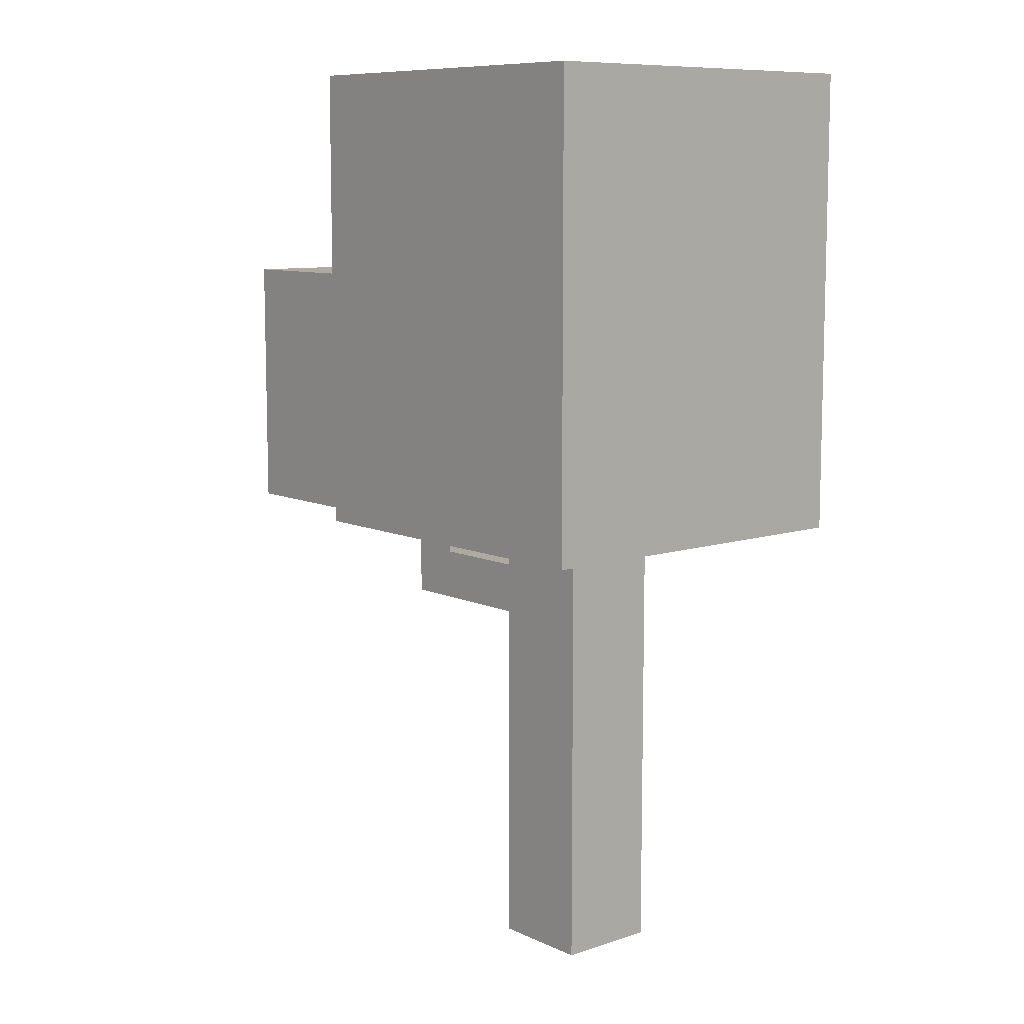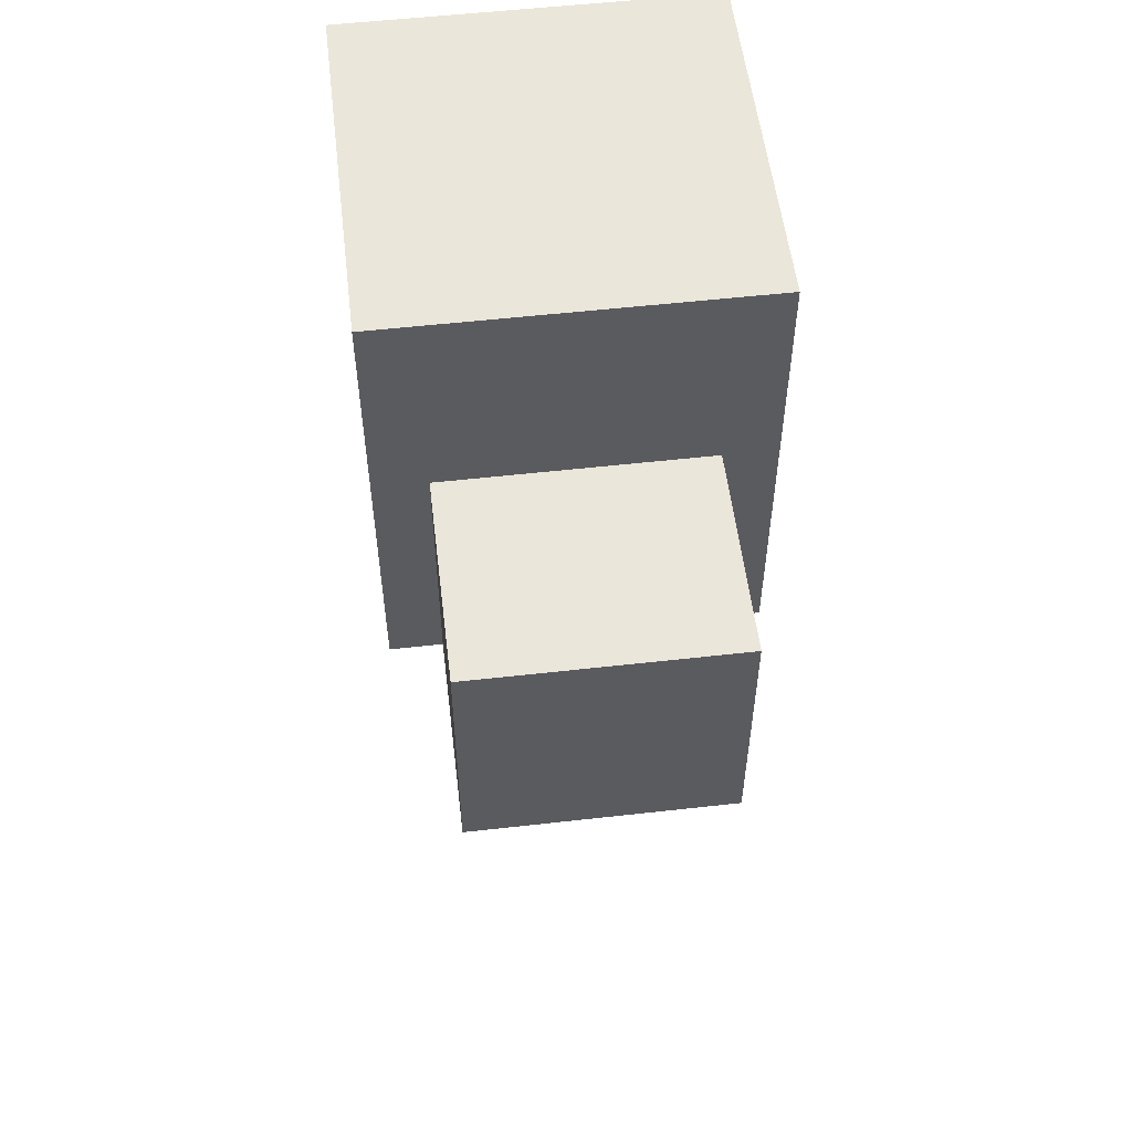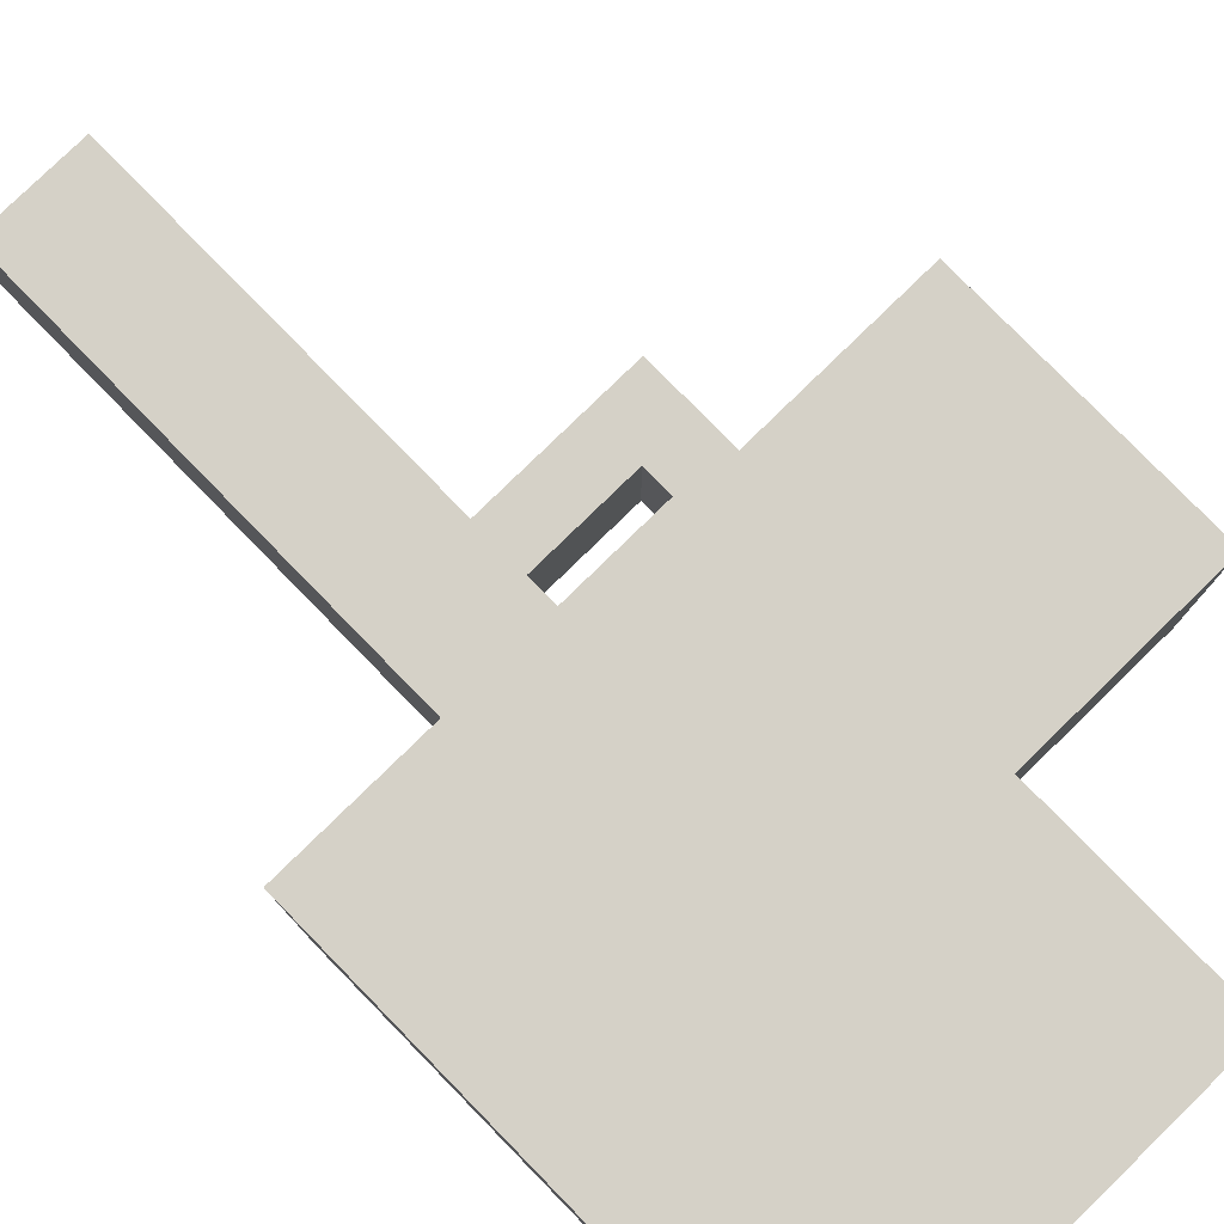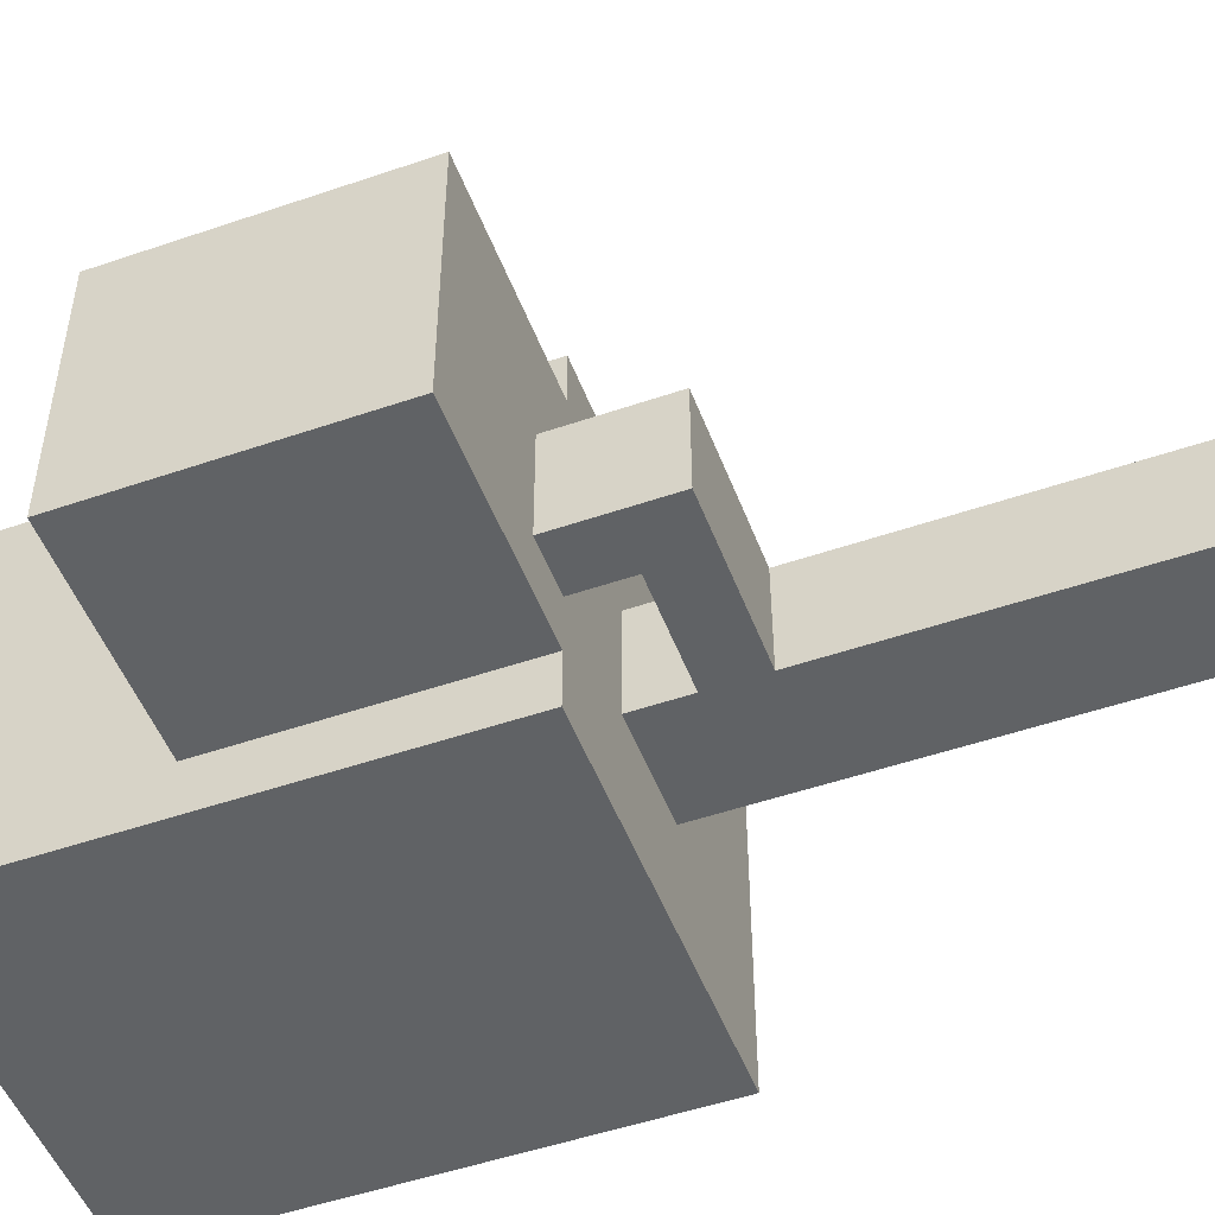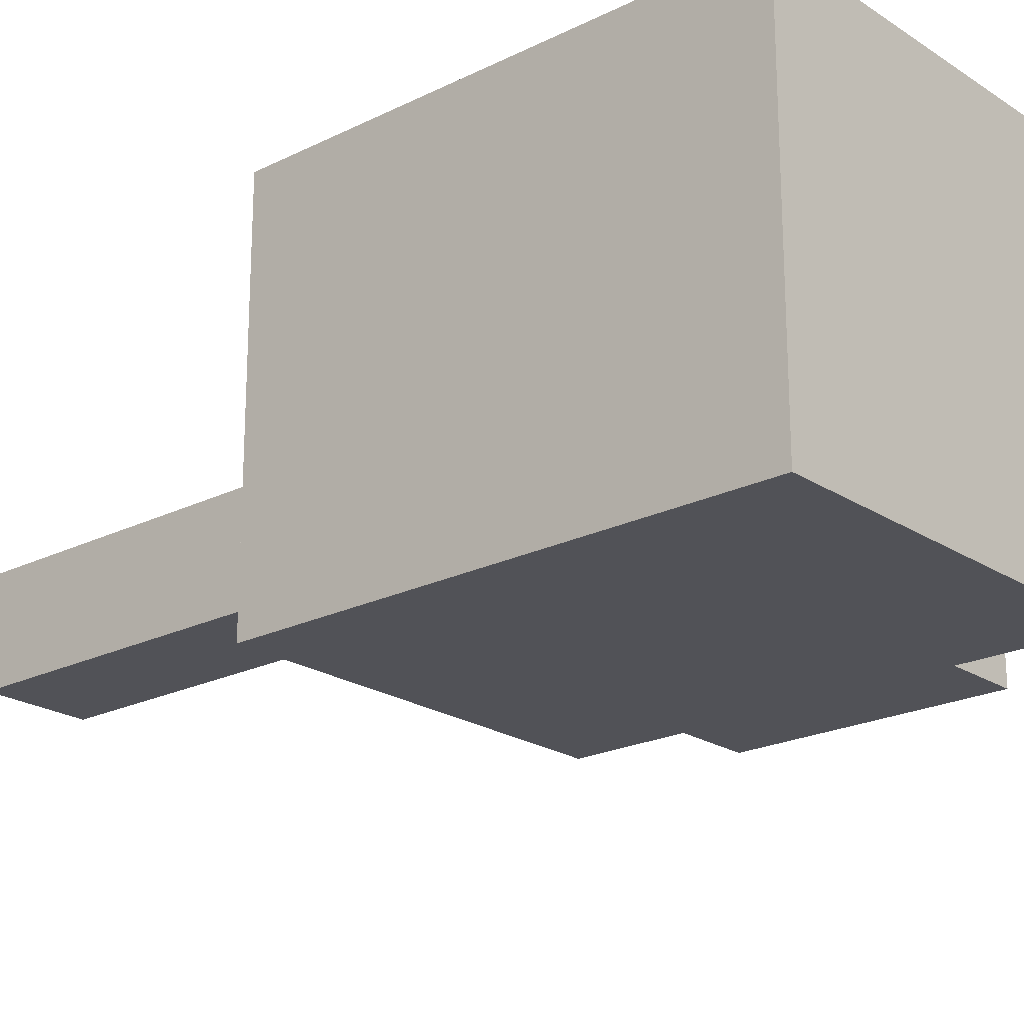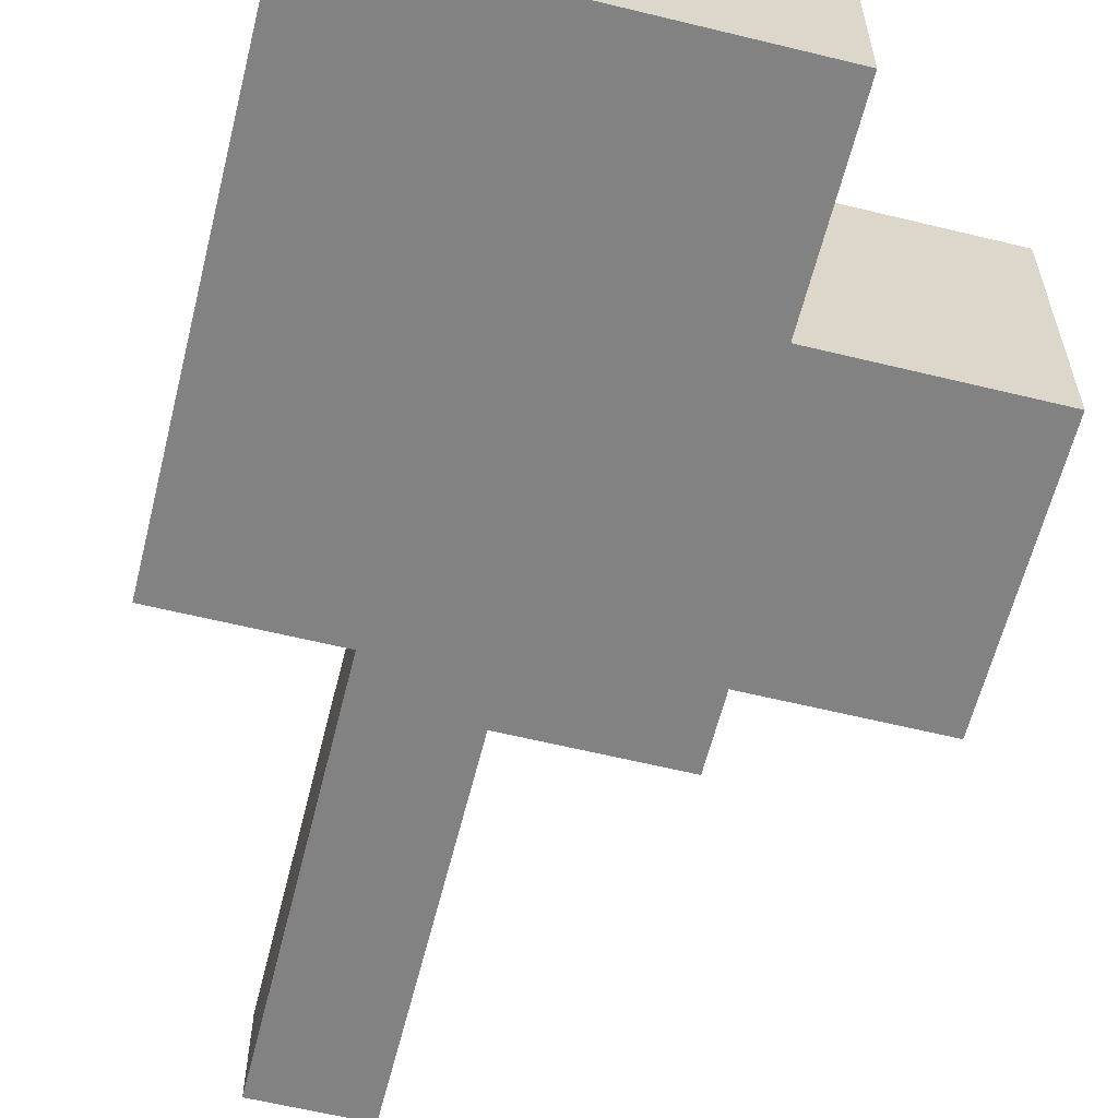
<metadata>
{"format":"obj","ext":"obj","renderer":"f3d","projection":"perspective","resolution":1024,"background":"white","views":[{"elev":9.4,"azim":49.6,"up":"+Y"},{"elev":55.0,"azim":-96.8,"up":"+Y"},{"elev":79.1,"azim":135.7,"up":"+Z"},{"elev":-50.5,"azim":-69.4,"up":"+Z"},{"elev":-21.6,"azim":131.2,"up":"+Z"},{"elev":-60.8,"azim":166.0,"up":"+Z"}]}
</metadata>
<code>
o
v -4.7 0.9 0.3
v -4.7 0.9 -0.2
v -4.7 1.4 0.3
v -4.7 1.4 -0.2
v -4.4 0.7 0.1
v -4.4 0.7 -0.1
v -4.4 0.9 0.1
v -4.4 0.9 -0.1
v -4.3 0.9 0.4
v -4.3 0.9 0.3
v -4.3 0.9 -0.2
v -4.3 0.9 -0.3
v -4.3 1.4 0.3
v -4.3 1.4 -0.2
v -4.3 1.8 0.4
v -4.3 1.8 -0.3
v -4.1 0 0.1
v -4.1 0 -0.1
v -4.1 0.7 0.1
v -4.1 0.7 -0.1
v -4.1 0.8 0.1
v -4.1 0.8 -0.1
v -4.1 0.9 0.1
v -4.1 0.9 -0.1
v -4.3 0.8 0.1
v -4.3 0.8 -0.1
v -4.3 0.9 0.1
v -4.3 0.9 -0.1
v -3.9 0 0.1
v -3.9 0 -0.1
v -3.9 0.9 0.1
v -3.9 0.9 -0.1
v -3.6 0.9 0.4
v -3.6 0.9 -0.3
v -3.6 1.8 0.4
v -3.6 1.8 -0.3
v -4.3 0.9 0.4
v -4.3 1.8 0.4
v -3.6 0.9 0.4
v -3.6 1.8 0.4
v -4.7 0.9 0.3
v -4.7 1.4 0.3
v -4.3 0.9 0.3
v -4.3 1.4 0.3
v -4.4 0.7 0.1
v -4.4 0.9 0.1
v -4.3 0.8 0.1
v -4.3 0.9 0.1
v -4.1 0 0.1
v -4.1 0.7 0.1
v -4.1 0.8 0.1
v -4.1 0.9 0.1
v -3.9 0 0.1
v -3.9 0.9 0.1
v -4.4 0.7 -0.1
v -4.4 0.9 -0.1
v -4.3 0.8 -0.1
v -4.3 0.9 -0.1
v -4.1 0 -0.1
v -4.1 0.7 -0.1
v -4.1 0.8 -0.1
v -4.1 0.9 -0.1
v -3.9 0 -0.1
v -3.9 0.9 -0.1
v -4.7 0.9 -0.2
v -4.7 1.4 -0.2
v -4.3 0.9 -0.2
v -4.3 1.4 -0.2
v -4.3 0.9 -0.3
v -4.3 1.8 -0.3
v -3.6 0.9 -0.3
v -3.6 1.8 -0.3
v -4.1 0 0.1
v -3.9 0 0.1
v -4.1 0 -0.1
v -3.9 0 -0.1
v -4.4 0.7 0.1
v -4.1 0.7 0.1
v -4.4 0.7 -0.1
v -4.1 0.7 -0.1
v -4.3 0.9 0.4
v -3.6 0.9 0.4
v -4.7 0.9 0.3
v -4.3 0.9 0.3
v -4.4 0.9 0.1
v -4.3 0.9 0.1
v -4.1 0.9 0.1
v -3.9 0.9 0.1
v -4.4 0.9 -0.1
v -4.3 0.9 -0.1
v -4.1 0.9 -0.1
v -3.9 0.9 -0.1
v -4.7 0.9 -0.2
v -4.3 0.9 -0.2
v -4.3 0.9 -0.3
v -3.6 0.9 -0.3
v -4.3 0.8 0.1
v -4.1 0.8 0.1
v -4.3 0.8 -0.1
v -4.1 0.8 -0.1
v -4.7 1.4 0.3
v -4.3 1.4 0.3
v -4.7 1.4 -0.2
v -4.3 1.4 -0.2
v -4.3 1.8 0.4
v -3.6 1.8 0.4
v -4.3 1.8 -0.3
v -3.6 1.8 -0.3
f 3 2 1
f 4 2 3
f 7 6 5
f 8 6 7
f 13 10 9
f 14 12 11
f 15 13 9
f 15 14 13
f 16 12 14
f 16 14 15
f 19 18 17
f 20 18 19
f 23 22 21
f 24 22 23
f 25 26 27
f 27 26 28
f 29 30 31
f 31 30 32
f 33 34 35
f 35 34 36
f 39 38 37
f 40 38 39
f 43 42 41
f 44 42 43
f 47 46 45
f 48 46 47
f 50 47 45
f 51 47 50
f 53 50 49
f 53 52 51
f 53 51 50
f 54 52 53
f 55 56 57
f 57 56 58
f 55 57 60
f 60 57 61
f 59 60 63
f 61 62 63
f 60 61 63
f 63 62 64
f 65 66 67
f 67 66 68
f 69 70 71
f 71 70 72
f 75 74 73
f 76 74 75
f 79 78 77
f 80 78 79
f 84 82 81
f 85 84 83
f 86 82 84
f 86 84 85
f 87 82 86
f 88 82 87
f 89 85 83
f 90 87 86
f 91 87 90
f 92 82 88
f 93 91 90
f 93 92 91
f 93 89 83
f 93 90 89
f 94 92 93
f 95 92 94
f 96 82 92
f 96 92 95
f 97 98 99
f 99 98 100
f 101 102 103
f 103 102 104
f 105 106 107
f 107 106 108

</code>
